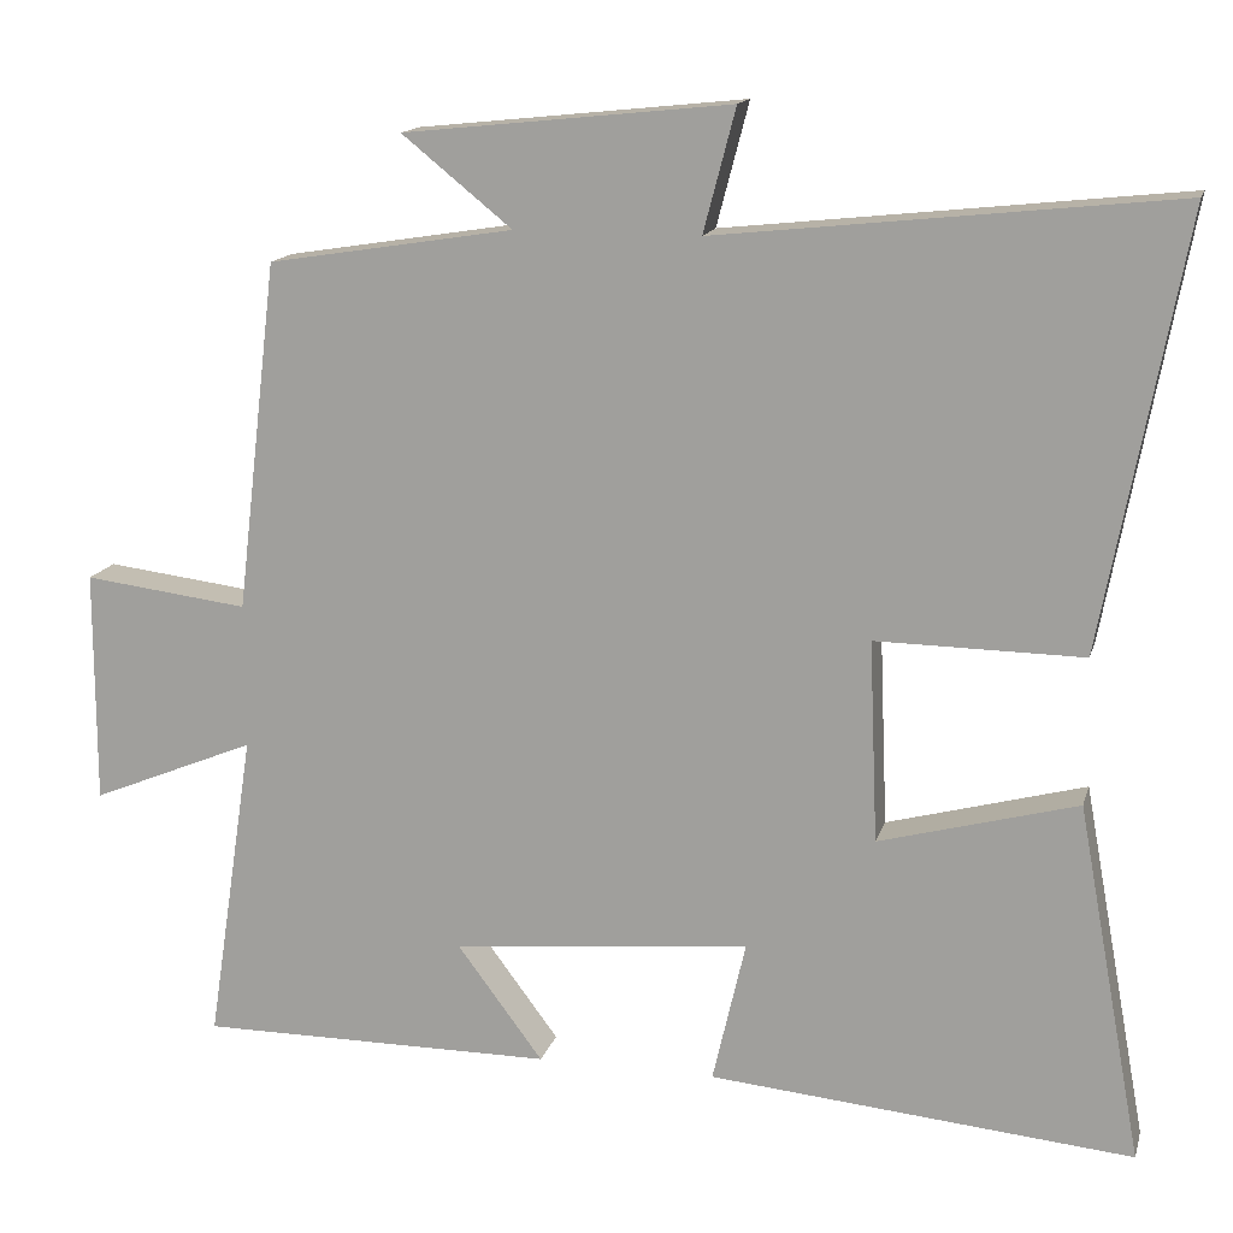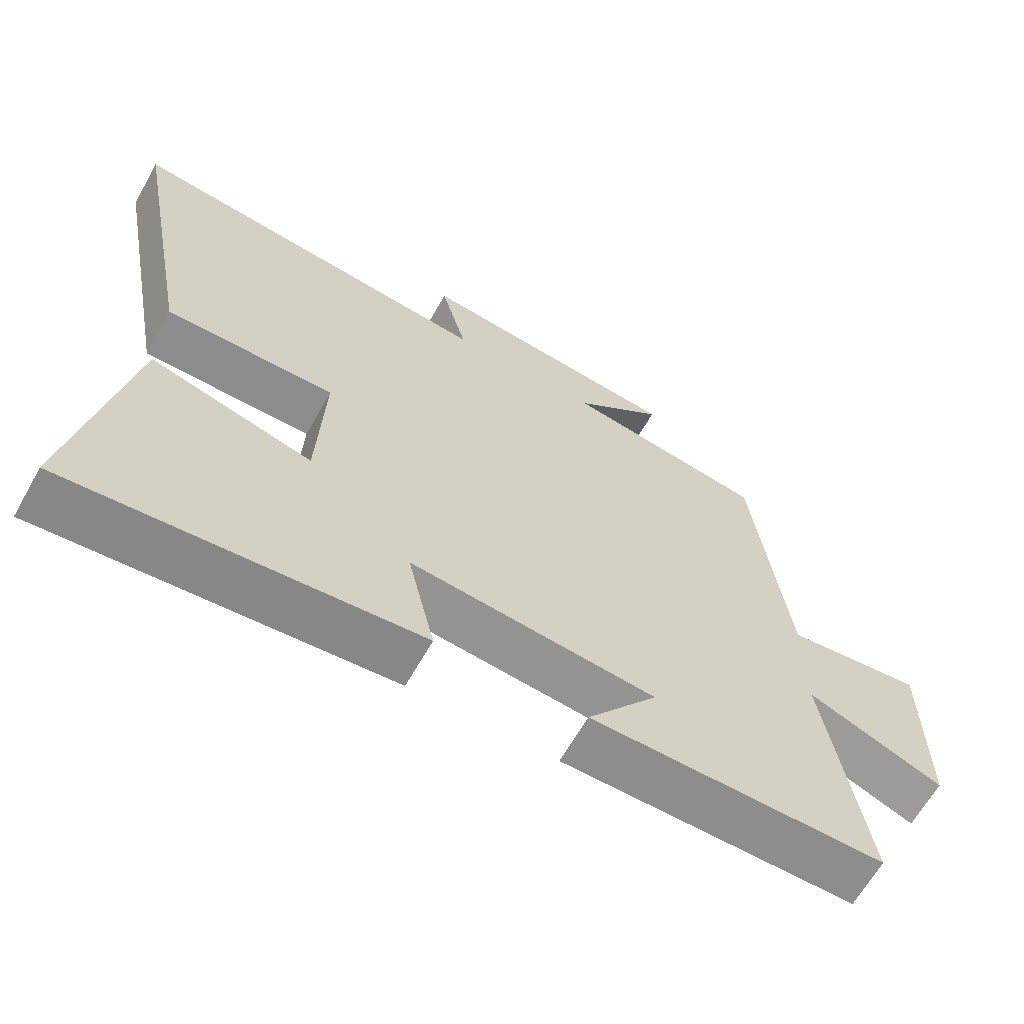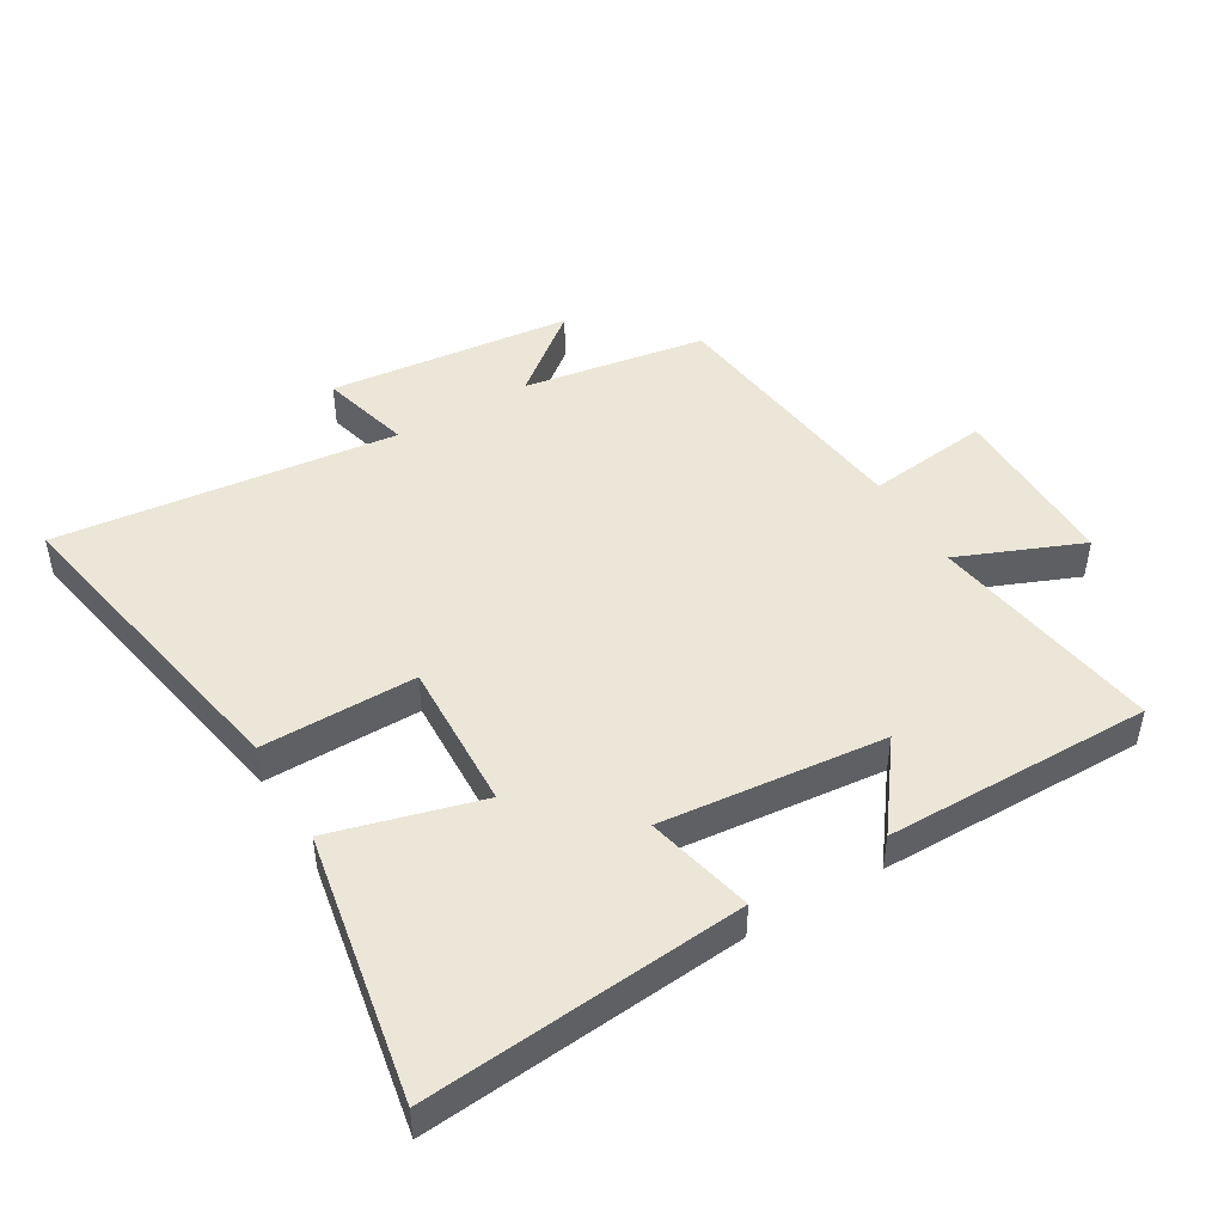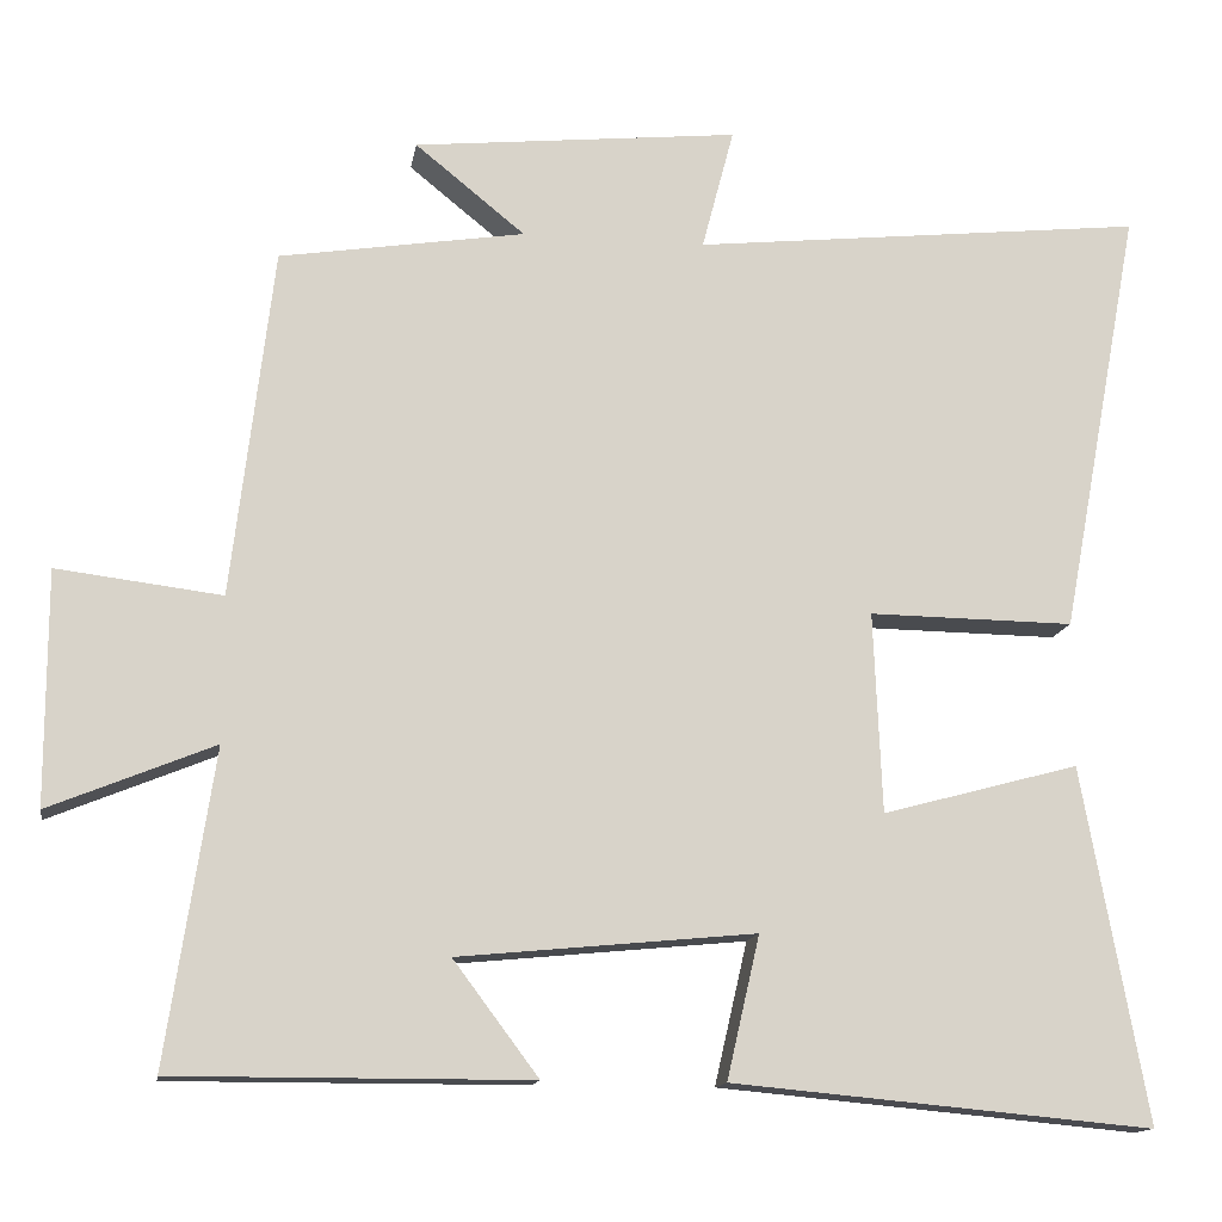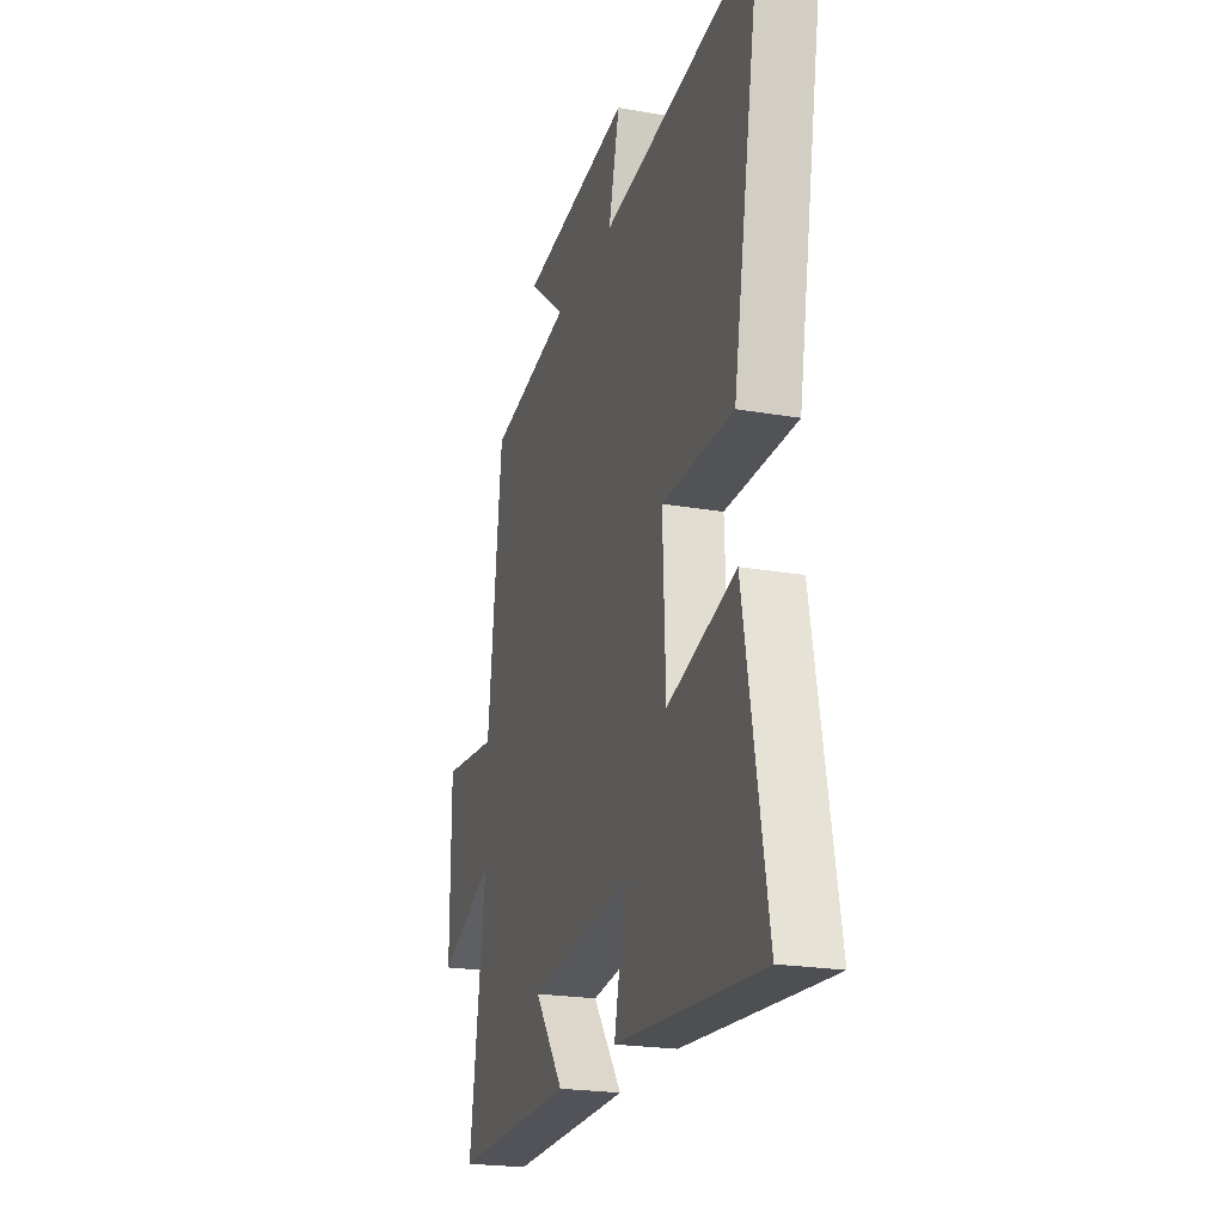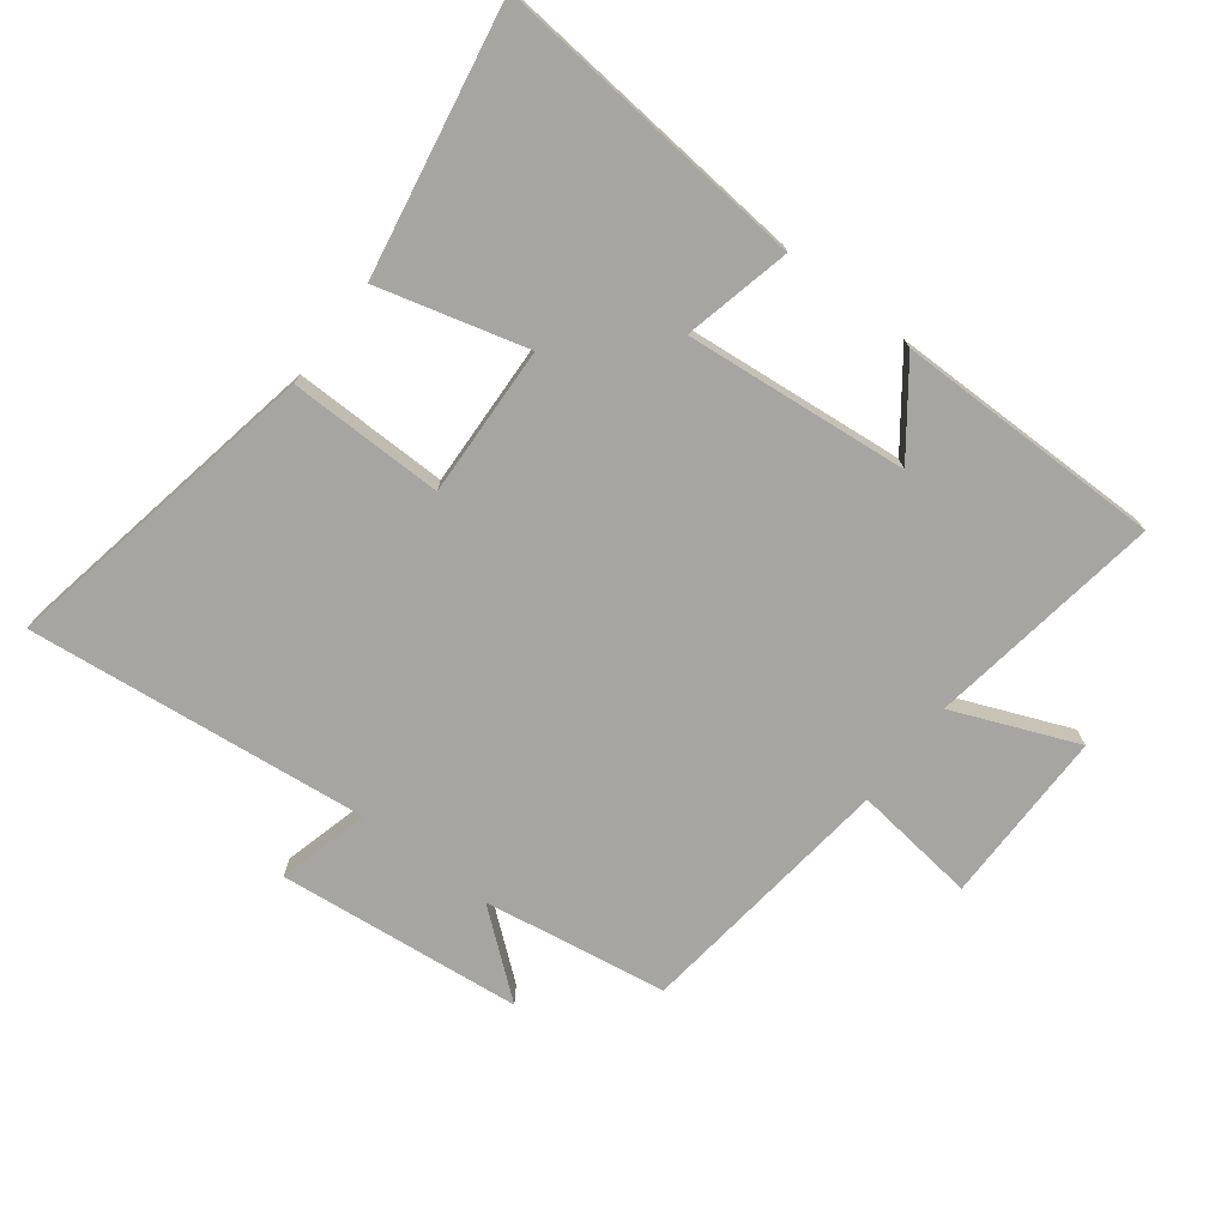
<metadata>
{"format":"obj","ext":"obj","renderer":"f3d","projection":"perspective","resolution":1024,"background":"white","views":[{"elev":14.8,"azim":14.3,"up":"+Z"},{"elev":-64.6,"azim":150.6,"up":"+Z"},{"elev":46.5,"azim":149.4,"up":"+Y"},{"elev":-13.8,"azim":-9.4,"up":"+Z"},{"elev":-22.5,"azim":73.4,"up":"+Z"},{"elev":-73.8,"azim":142.6,"up":"+Y"}]}
</metadata>
<code>
v 0.596 0.07 0.558
v 0.5 0.07 0.047
v 0.256 0.07 0.05
v 0.266 0.07 -0.188
v 0.5 0.07 -0.125
v 0.577 0.07 -0.546
v 0.077 0.07 -0.5
v 0.116 0.07 -0.331
v -0.236 0.07 -0.365
v -0.135 0.07 -0.5
v -0.556 0.07 -0.501
v -0.5 0.07 -0.131
v -0.695 0.07 -0.211
v -0.695 0.07 0.065
v -0.5 0.07 0.041
v -0.451 0.07 0.454
v -0.161 0.07 0.5
v -0.291 0.07 0.605
v 0.095 0.07 0.645
v 0.057 0.07 0.5
v 0.596 0 0.558
v 0.5 0 0.047
v 0.256 0 0.05
v 0.266 0 -0.188
v 0.5 0 -0.125
v 0.577 0 -0.546
v 0.077 0 -0.5
v 0.116 0 -0.331
v -0.236 0 -0.365
v -0.135 0 -0.5
v -0.556 0 -0.501
v -0.5 0 -0.131
v -0.695 0 -0.211
v -0.695 0 0.065
v -0.5 0 0.041
v -0.451 0 0.454
v -0.161 0 0.5
v -0.291 0 0.605
v 0.095 0 0.645
v 0.057 0 0.5
f 17 18 19 20
f 15 16 17 20
f 15 20 1
f 12 13 14 15
f 12 15 1
f 9 10 11 12
f 8 9 12
f 5 6 7 8
f 4 5 8
f 3 4 8 12
f 1 2 3
f 1 3 12
f 40 39 38 37
f 40 37 36 35
f 21 40 35
f 35 34 33 32
f 21 35 32
f 32 31 30 29
f 32 29 28
f 28 27 26 25
f 28 25 24
f 32 28 24 23
f 23 22 21
f 32 23 21
f 1 21 22 2
f 2 22 23 3
f 3 23 24 4
f 4 24 25 5
f 5 25 26 6
f 6 26 27 7
f 7 27 28 8
f 8 28 29 9
f 9 29 30 10
f 10 30 31 11
f 11 31 32 12
f 12 32 33 13
f 13 33 34 14
f 14 34 35 15
f 15 35 36 16
f 16 36 37 17
f 17 37 38 18
f 18 38 39 19
f 19 39 40 20
f 20 40 21 1

</code>
